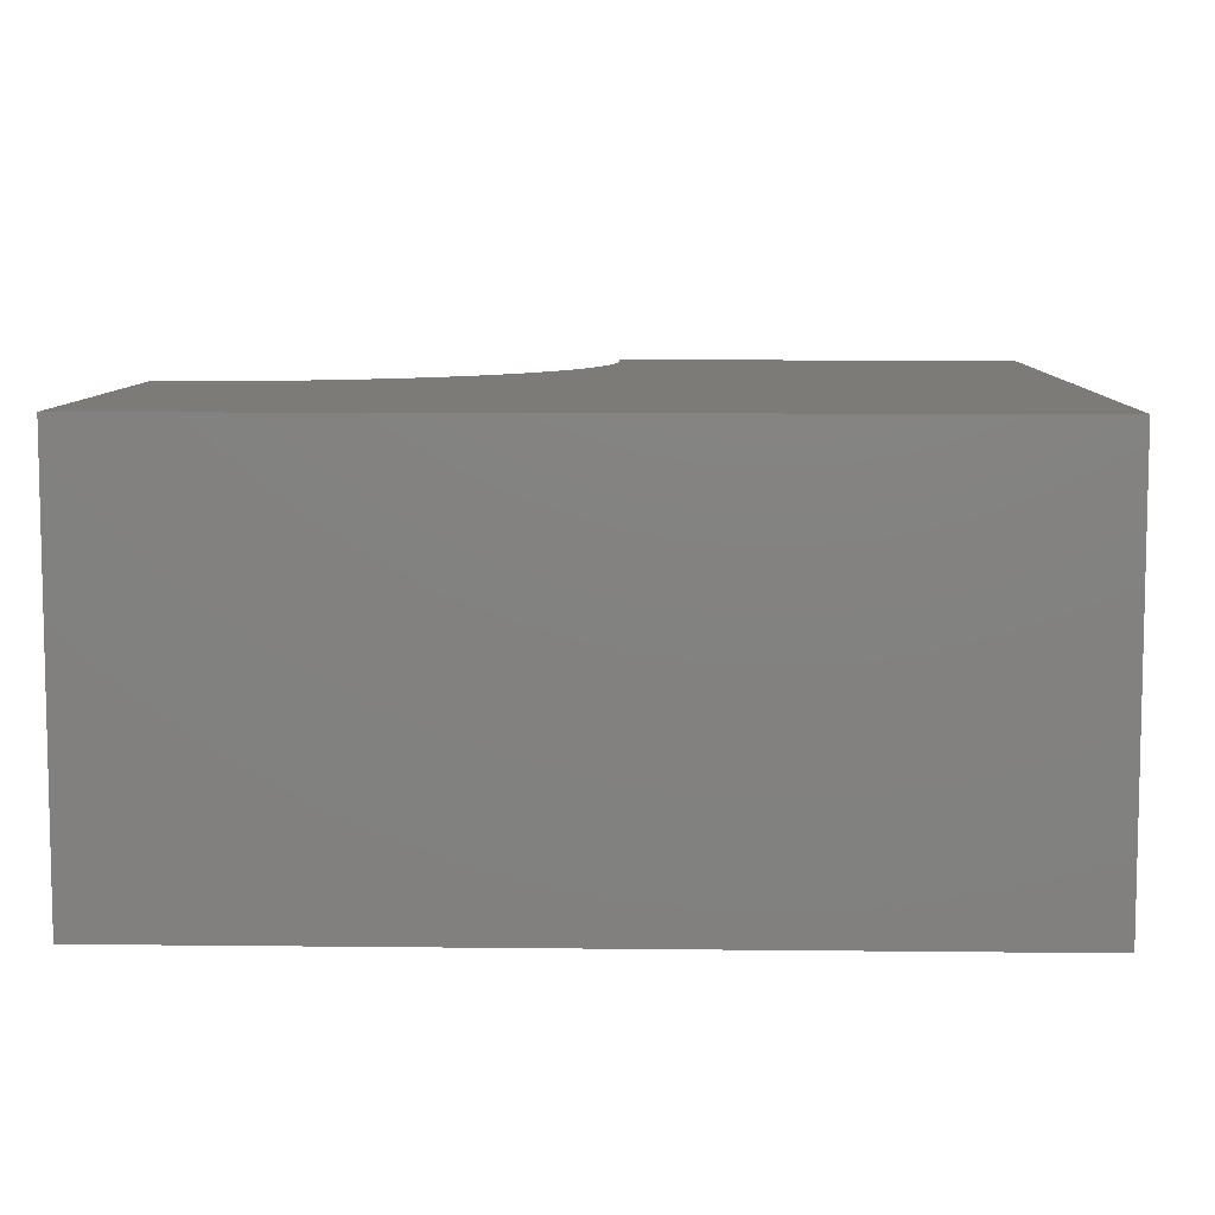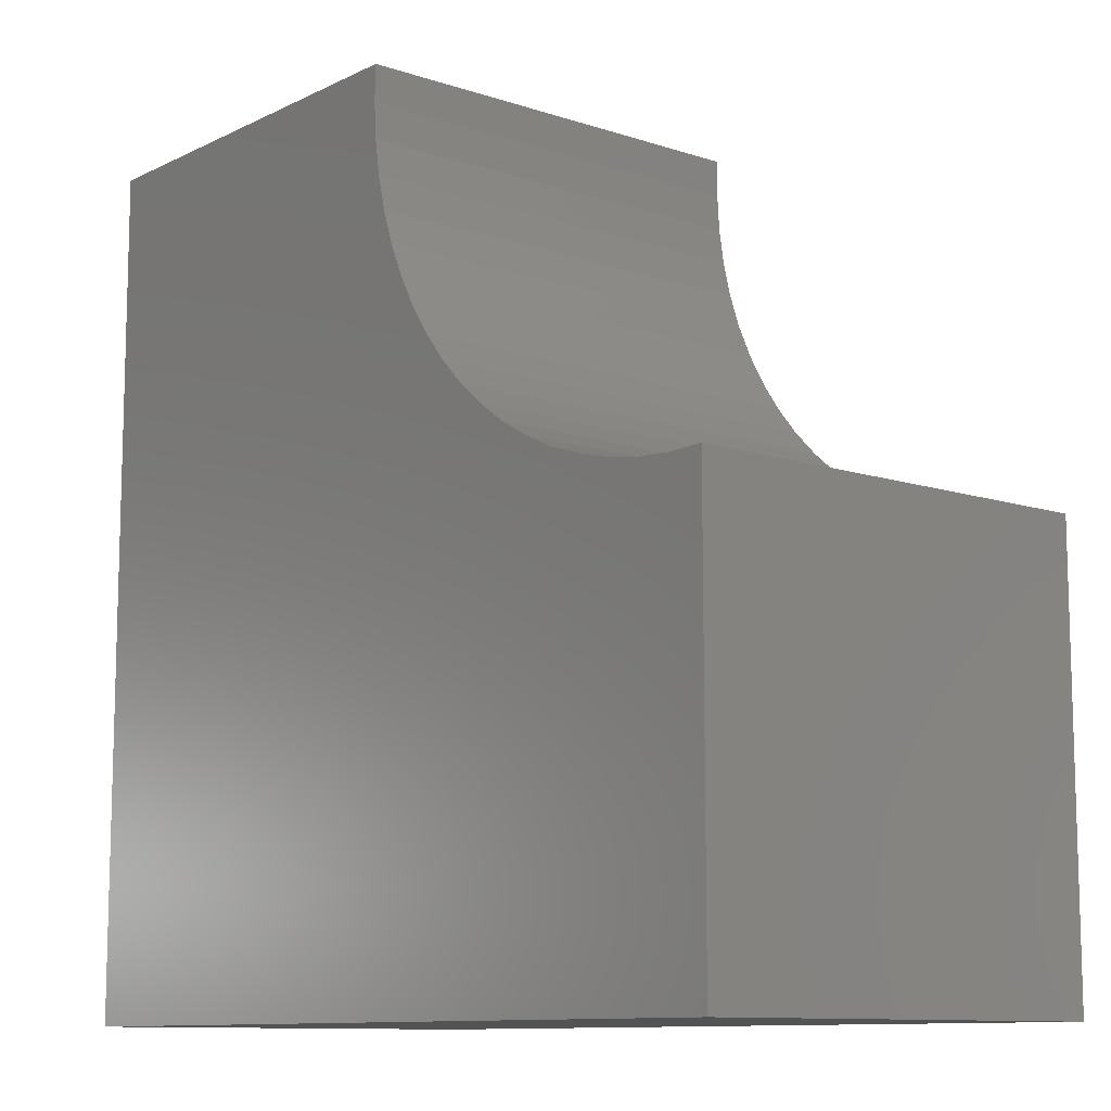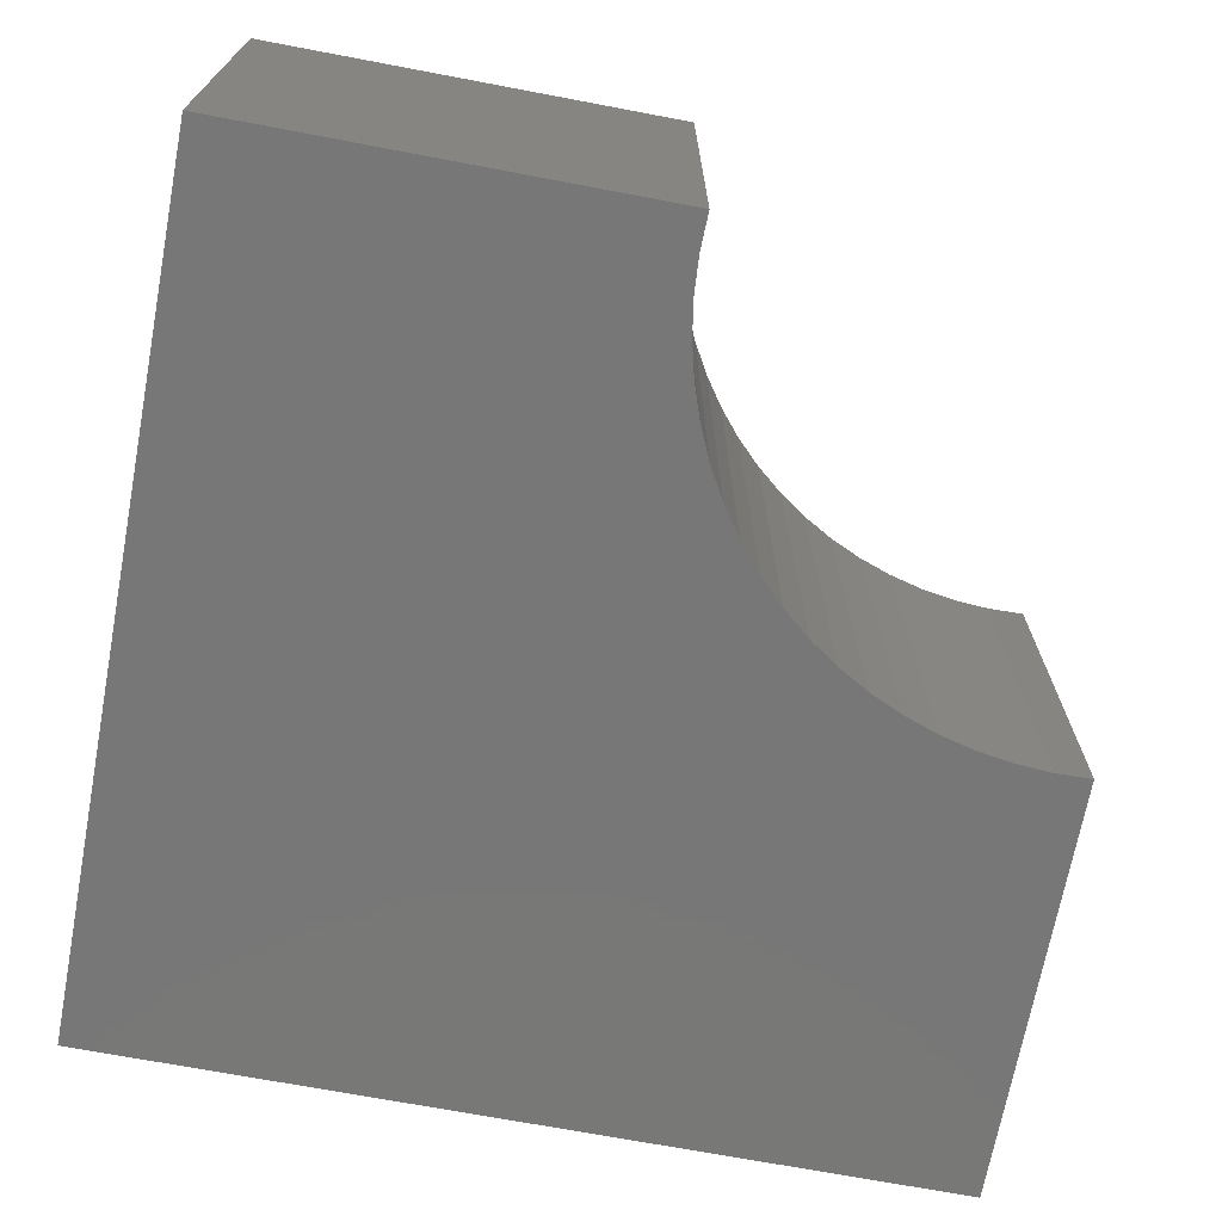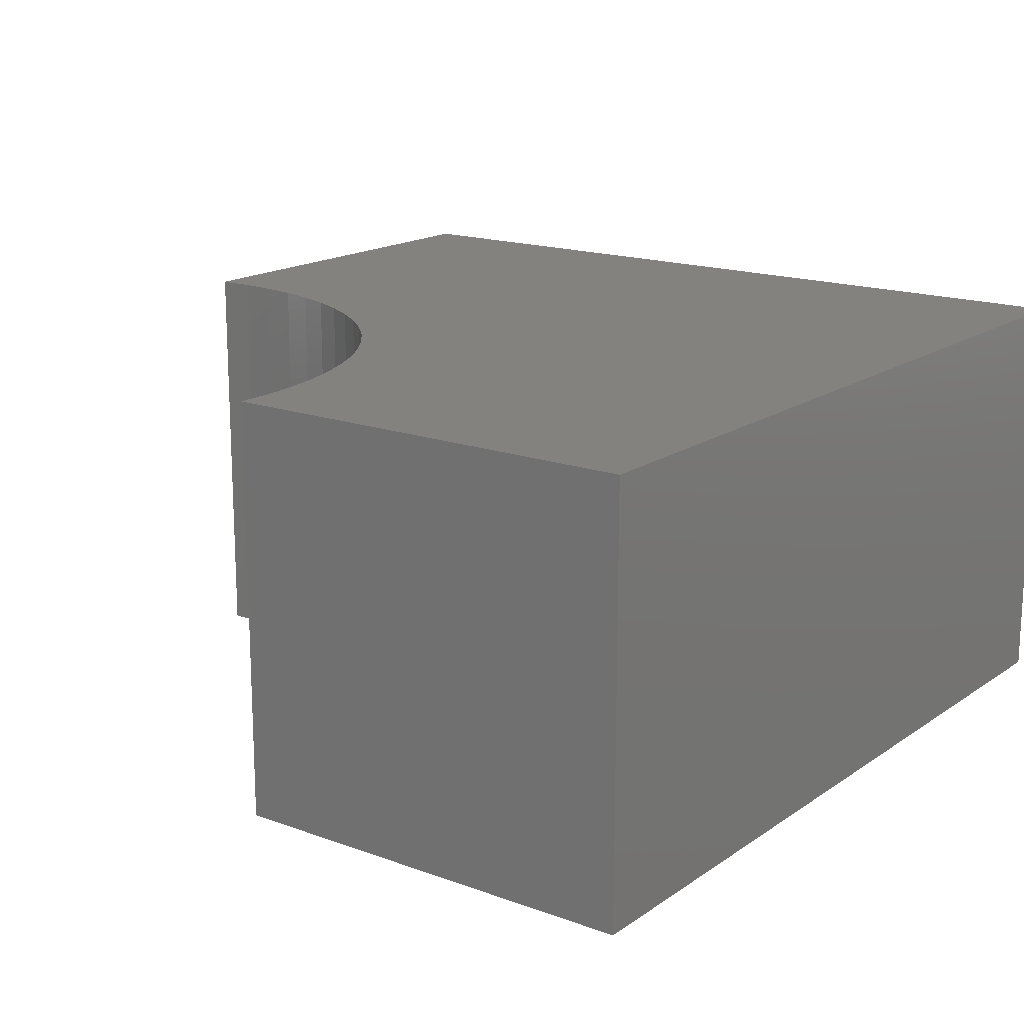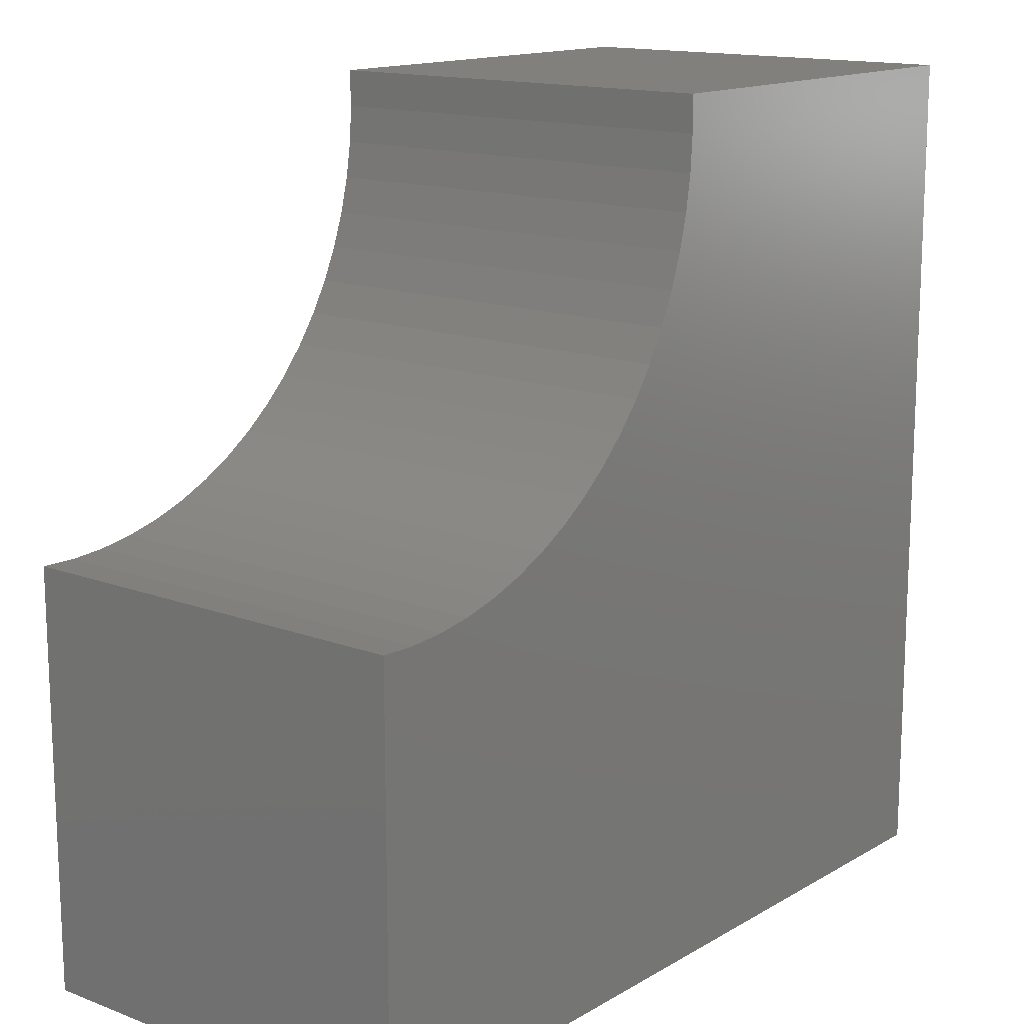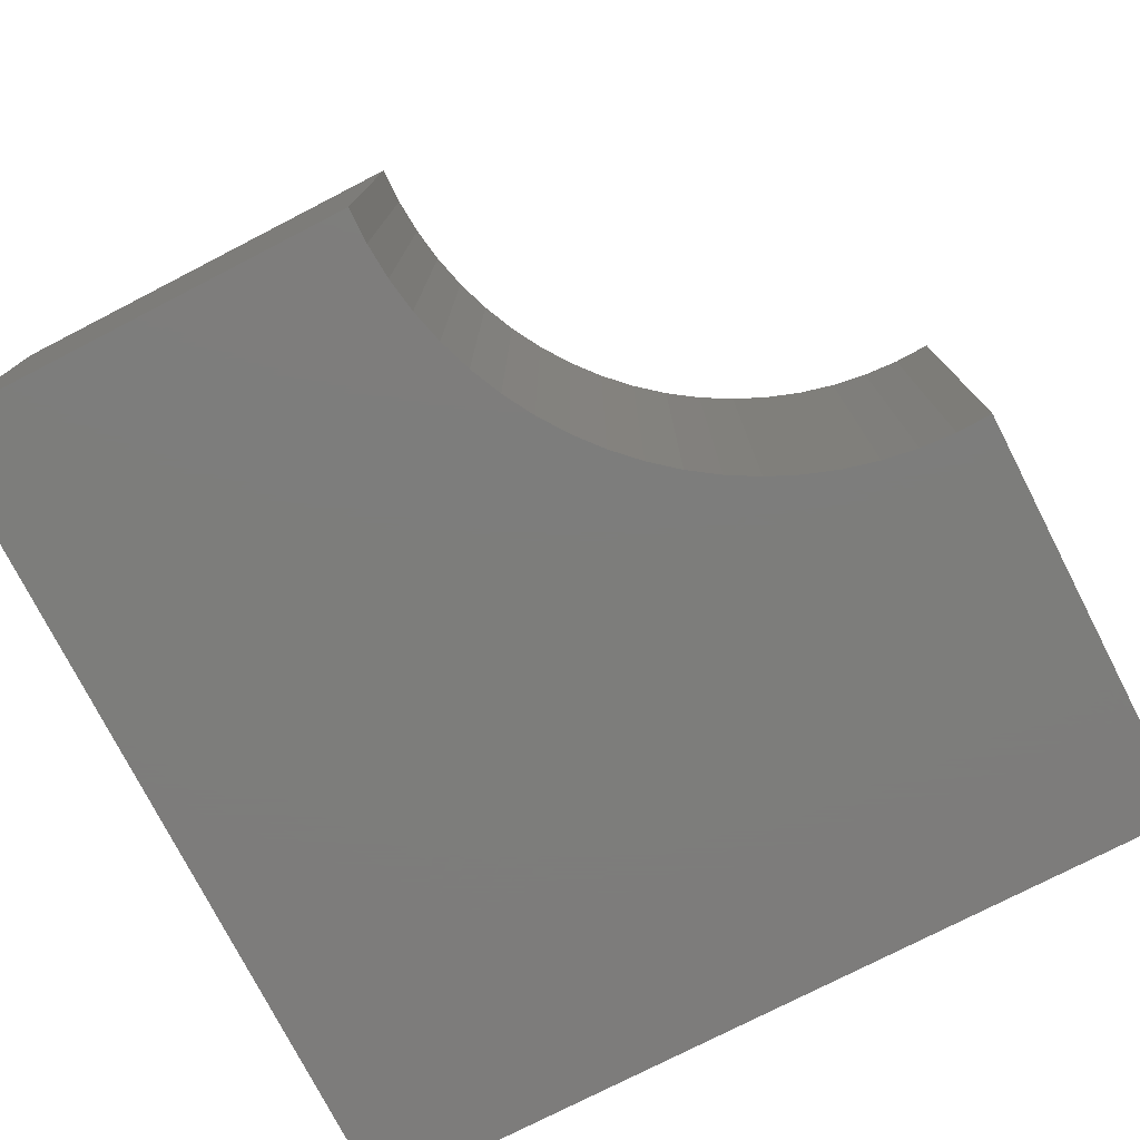
<metadata>
{"format":"stl","ext":"stl","renderer":"f3d","projection":"perspective","resolution":1024,"background":"white","views":[{"elev":8.1,"azim":-178.2,"up":"+Y"},{"elev":-10.6,"azim":50.3,"up":"+Z"},{"elev":-70.2,"azim":-10.7,"up":"+Y"},{"elev":16.7,"azim":126.5,"up":"+Y"},{"elev":14.7,"azim":129.1,"up":"+Z"},{"elev":-76.5,"azim":27.2,"up":"+Y"}]}
</metadata>
<code>
# stl→obj: 92 verts, 134 faces
v -0.04568 -0.01587 -0.03651
v -1.008 -0.4762 -0.03651
v -1.008 -0.01587 -0.03651
v -0.04568 -0.4762 -0.03651
v -1.008 -0.4762 0.9257
v -1.008 -0.01587 0.9257
v -0.04568 -0.01587 0.4446
v -0.04568 -0.4762 0.4446
v -1.008 0 -0.03651
v -0.04568 0 -0.03651
v -0.3809 -0.4762 0.5618
v -0.4096 -0.4762 0.5905
v -0.4356 -0.4762 0.6216
v -0.3498 -0.4762 0.5358
v -0.4587 -0.4762 0.6549
v -0.3165 -0.4762 0.5128
v -0.4787 -0.4762 0.6902
v -0.2812 -0.4762 0.4928
v -0.4954 -0.4762 0.7271
v -0.2443 -0.4762 0.476
v -0.5088 -0.4762 0.7654
v -0.206 -0.4762 0.4626
v -0.5187 -0.4762 0.8047
v -0.1667 -0.4762 0.4527
v -0.525 -0.4762 0.8448
v -0.1267 -0.4762 0.4464
v -0.5277 -0.4762 0.8852
v -0.08621 -0.4762 0.4437
v -0.5268 -0.4762 0.9257
v -0.5268 -0.01587 0.9257
v -1.008 0 0.9257
v -0.08621 -0.01587 0.4437
v -0.1267 -0.01587 0.4464
v -0.1667 -0.01587 0.4527
v -0.206 -0.01587 0.4626
v -0.2443 -0.01587 0.476
v -0.2812 -0.01587 0.4928
v -0.3165 -0.01587 0.5128
v -0.3498 -0.01587 0.5358
v -0.3809 -0.01587 0.5618
v -0.4096 -0.01587 0.5905
v -0.4356 -0.01587 0.6216
v -0.4587 -0.01587 0.6549
v -0.4787 -0.01587 0.6902
v -0.4954 -0.01587 0.7271
v -0.5088 -0.01587 0.7654
v -0.5187 -0.01587 0.8047
v -0.525 -0.01587 0.8448
v -0.5277 -0.01587 0.8852
v -0.04568 0 0.4446
v -0.3809 1.041e-17 0.5618
v -1.008 1.041e-17 -0.03651
v -0.4096 1.041e-17 0.5905
v -0.4356 1.041e-17 0.6216
v -0.3498 1.041e-17 0.5358
v -0.4587 1.041e-17 0.6549
v -0.3165 1.041e-17 0.5128
v -0.4787 1.041e-17 0.6902
v -1.008 1.041e-17 0.9257
v -0.2812 1.041e-17 0.4928
v -0.04568 1.041e-17 -0.03651
v -0.4954 1.041e-17 0.7271
v -0.2443 1.041e-17 0.476
v -0.5088 1.041e-17 0.7654
v -0.206 1.041e-17 0.4626
v -0.5187 1.041e-17 0.8047
v -0.1667 1.041e-17 0.4527
v -0.525 1.041e-17 0.8448
v -0.1267 1.041e-17 0.4464
v -0.5277 1.041e-17 0.8852
v -0.08621 1.041e-17 0.4437
v -0.5268 1.041e-17 0.9257
v -0.04568 1.041e-17 0.4446
v -0.5268 0 0.9257
v -0.08621 0 0.4437
v -0.1267 0 0.4464
v -0.1667 0 0.4527
v -0.206 0 0.4626
v -0.2443 0 0.476
v -0.2812 0 0.4928
v -0.3165 0 0.5128
v -0.3498 0 0.5358
v -0.3809 0 0.5618
v -0.4096 0 0.5905
v -0.4356 0 0.6216
v -0.4587 0 0.6549
v -0.4787 0 0.6902
v -0.4954 0 0.7271
v -0.5088 0 0.7654
v -0.5187 0 0.8047
v -0.525 0 0.8448
v -0.5277 0 0.8852
f 1 2 3
f 1 4 2
f 3 5 6
f 3 2 5
f 7 4 1
f 7 8 4
f 1 3 9
f 1 9 10
f 11 12 2
f 13 2 12
f 14 11 2
f 15 2 13
f 16 14 2
f 17 5 2
f 17 2 15
f 18 2 4
f 18 16 2
f 19 5 17
f 20 18 4
f 21 5 19
f 22 20 4
f 23 5 21
f 24 22 4
f 25 5 23
f 26 24 4
f 27 5 25
f 28 26 4
f 29 5 27
f 8 28 4
f 6 29 30
f 6 5 29
f 3 6 31
f 3 31 9
f 32 8 7
f 32 28 8
f 33 26 28
f 33 28 32
f 34 24 26
f 34 26 33
f 35 22 24
f 35 24 34
f 36 20 22
f 36 18 20
f 36 22 35
f 37 18 36
f 38 16 18
f 38 18 37
f 39 14 16
f 39 11 14
f 39 16 38
f 40 11 39
f 41 12 11
f 41 11 40
f 42 13 12
f 42 12 41
f 43 15 13
f 43 13 42
f 44 17 15
f 44 15 43
f 45 19 17
f 45 21 19
f 45 17 44
f 46 21 45
f 47 21 46
f 47 23 21
f 47 25 23
f 48 25 47
f 49 25 48
f 49 27 25
f 30 29 27
f 30 27 49
f 7 1 10
f 7 10 50
f 51 52 53
f 54 53 52
f 55 52 51
f 56 54 52
f 57 52 55
f 58 52 59
f 58 56 52
f 60 61 52
f 60 52 57
f 62 58 59
f 63 61 60
f 64 62 59
f 65 61 63
f 66 64 59
f 67 61 65
f 68 66 59
f 69 61 67
f 70 68 59
f 71 61 69
f 72 70 59
f 73 61 71
f 6 30 74
f 6 74 31
f 32 7 50
f 32 50 75
f 33 75 76
f 33 32 75
f 34 76 77
f 34 33 76
f 35 77 78
f 35 34 77
f 36 78 79
f 36 35 78
f 37 79 80
f 37 36 79
f 38 80 81
f 38 37 80
f 39 81 82
f 39 38 81
f 40 82 83
f 40 39 82
f 41 83 84
f 41 40 83
f 42 84 85
f 42 41 84
f 43 85 86
f 43 42 85
f 44 86 87
f 44 43 86
f 45 87 88
f 45 44 87
f 46 45 88
f 46 88 89
f 47 46 89
f 47 89 90
f 48 47 90
f 48 90 91
f 49 48 91
f 49 91 92
f 30 49 92
f 30 92 74

</code>
